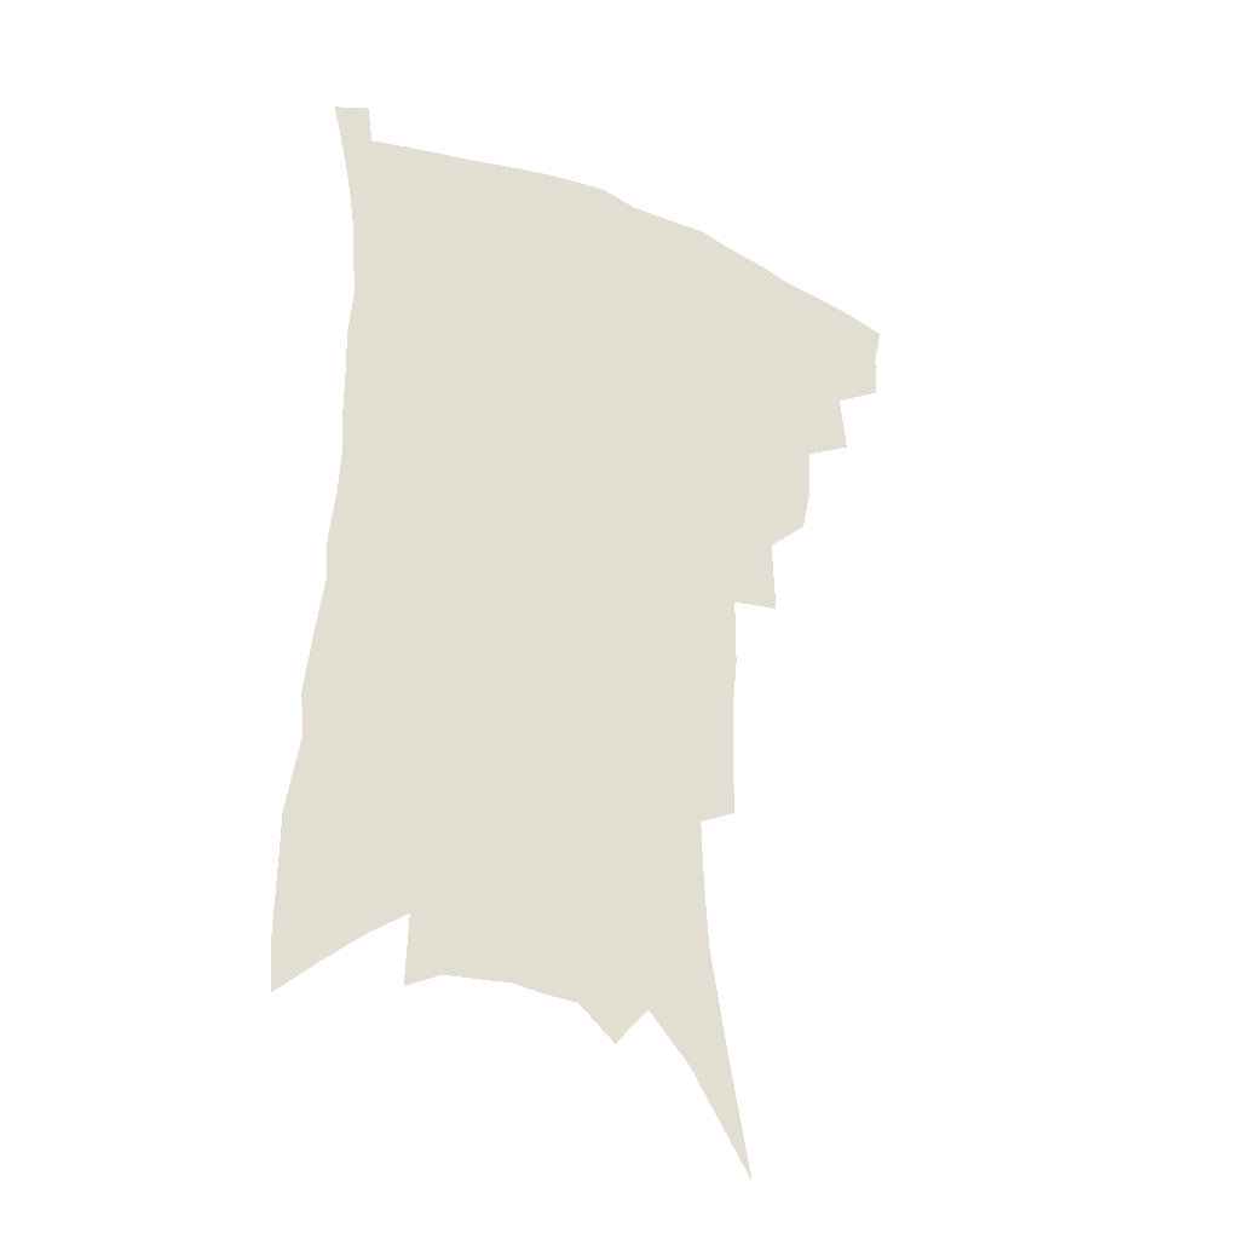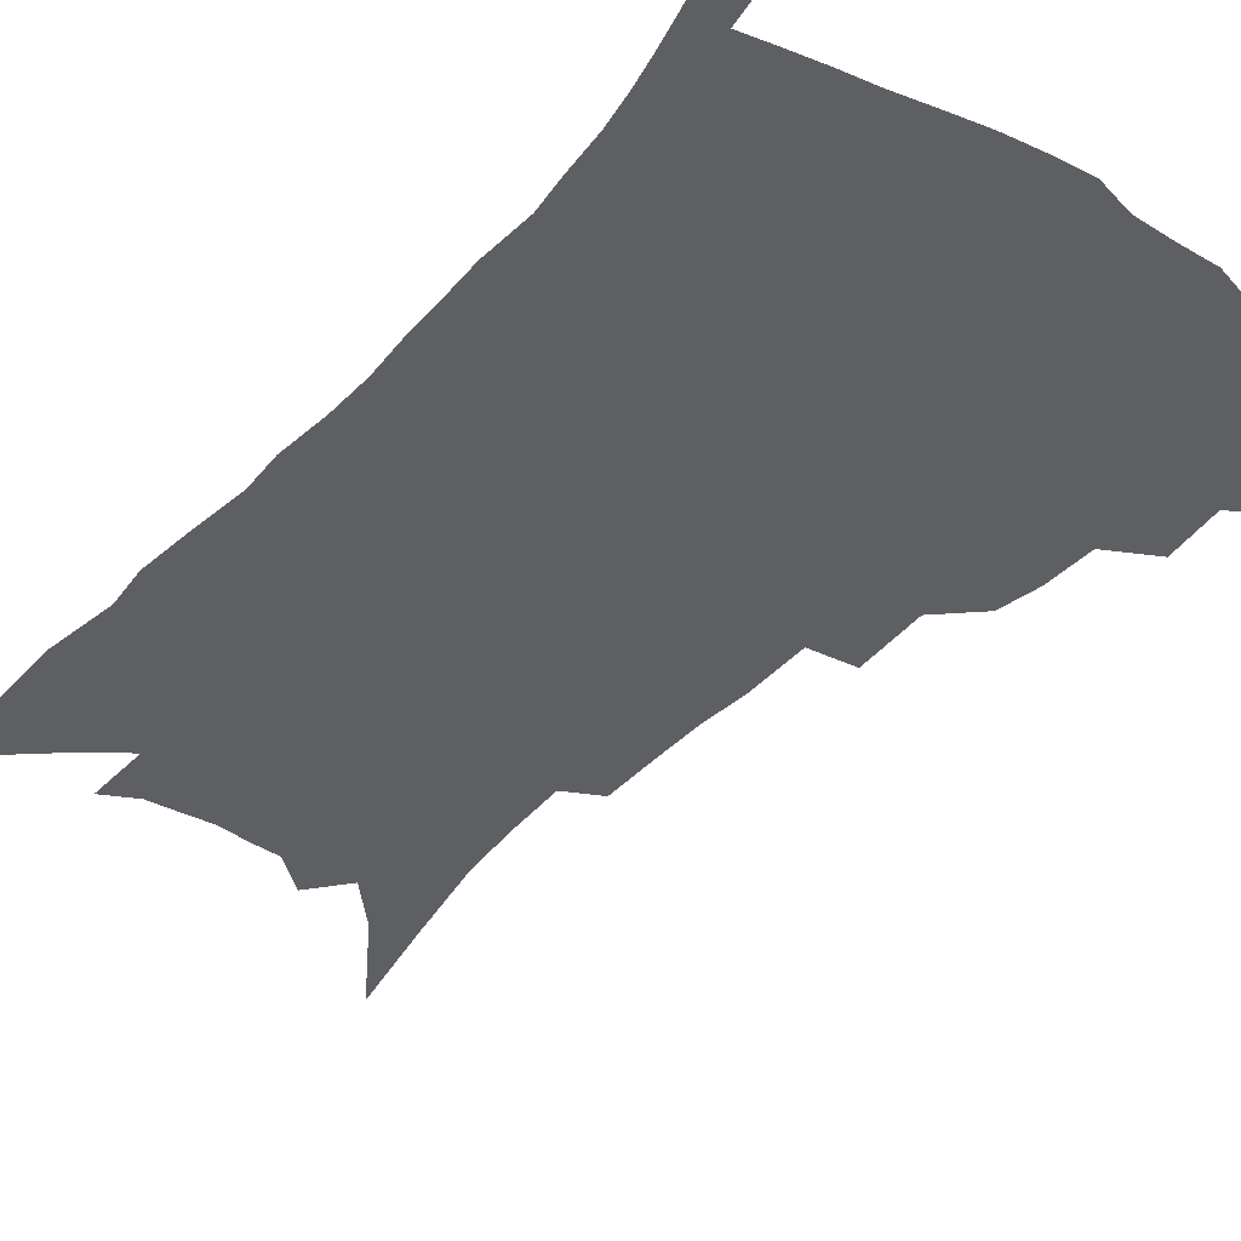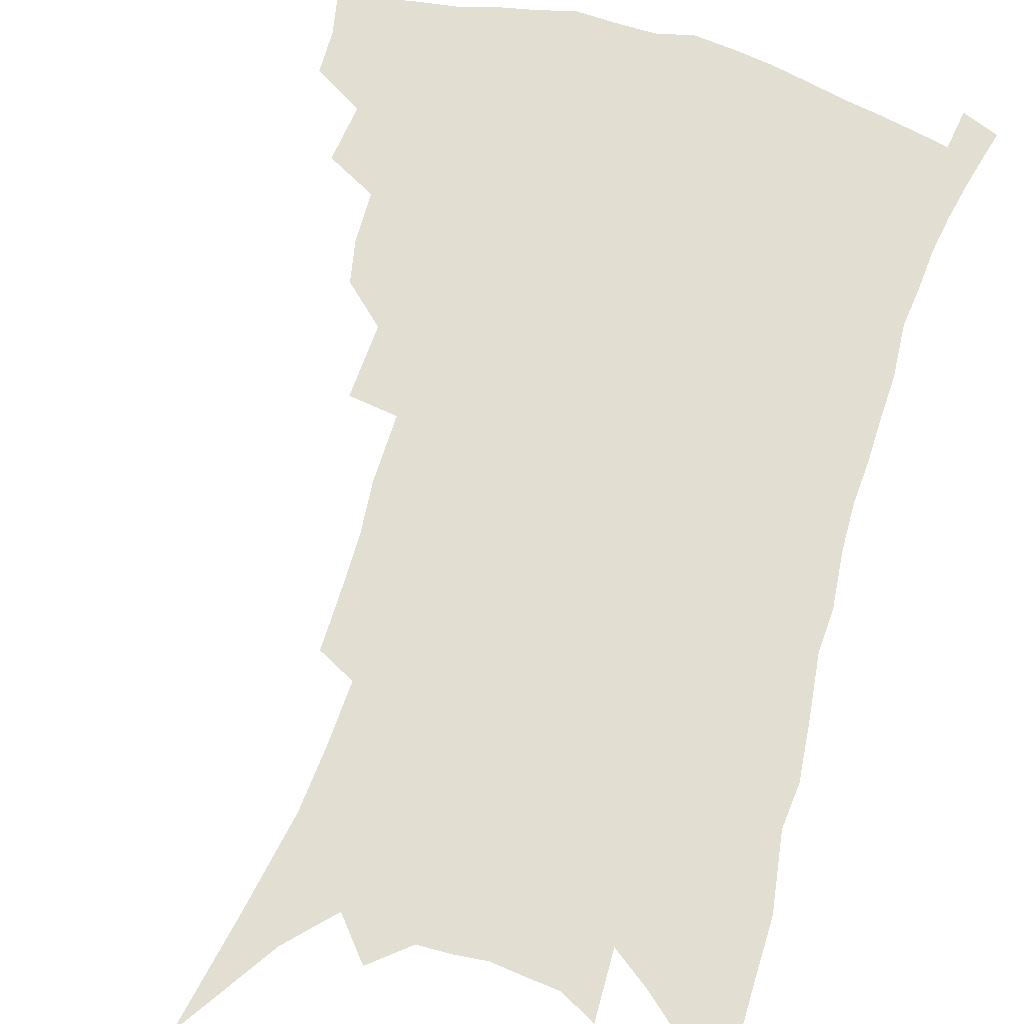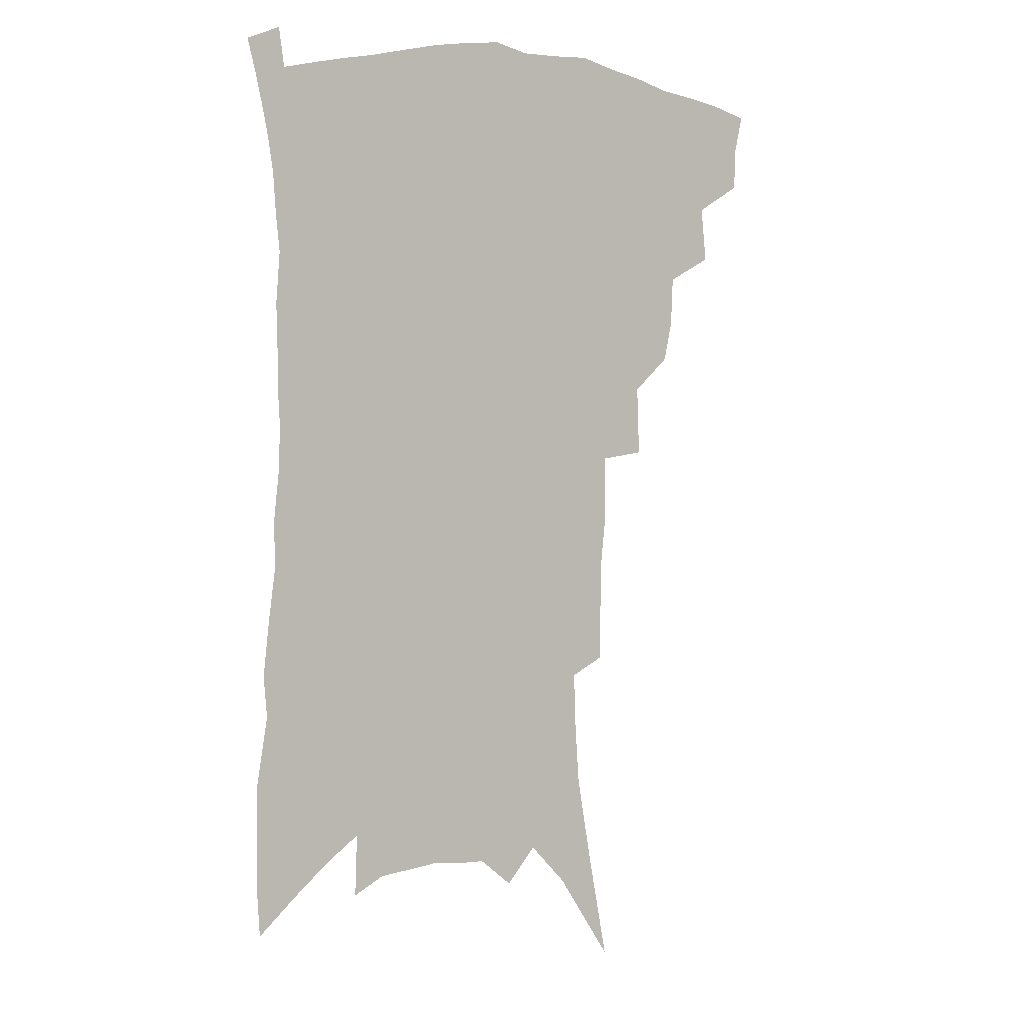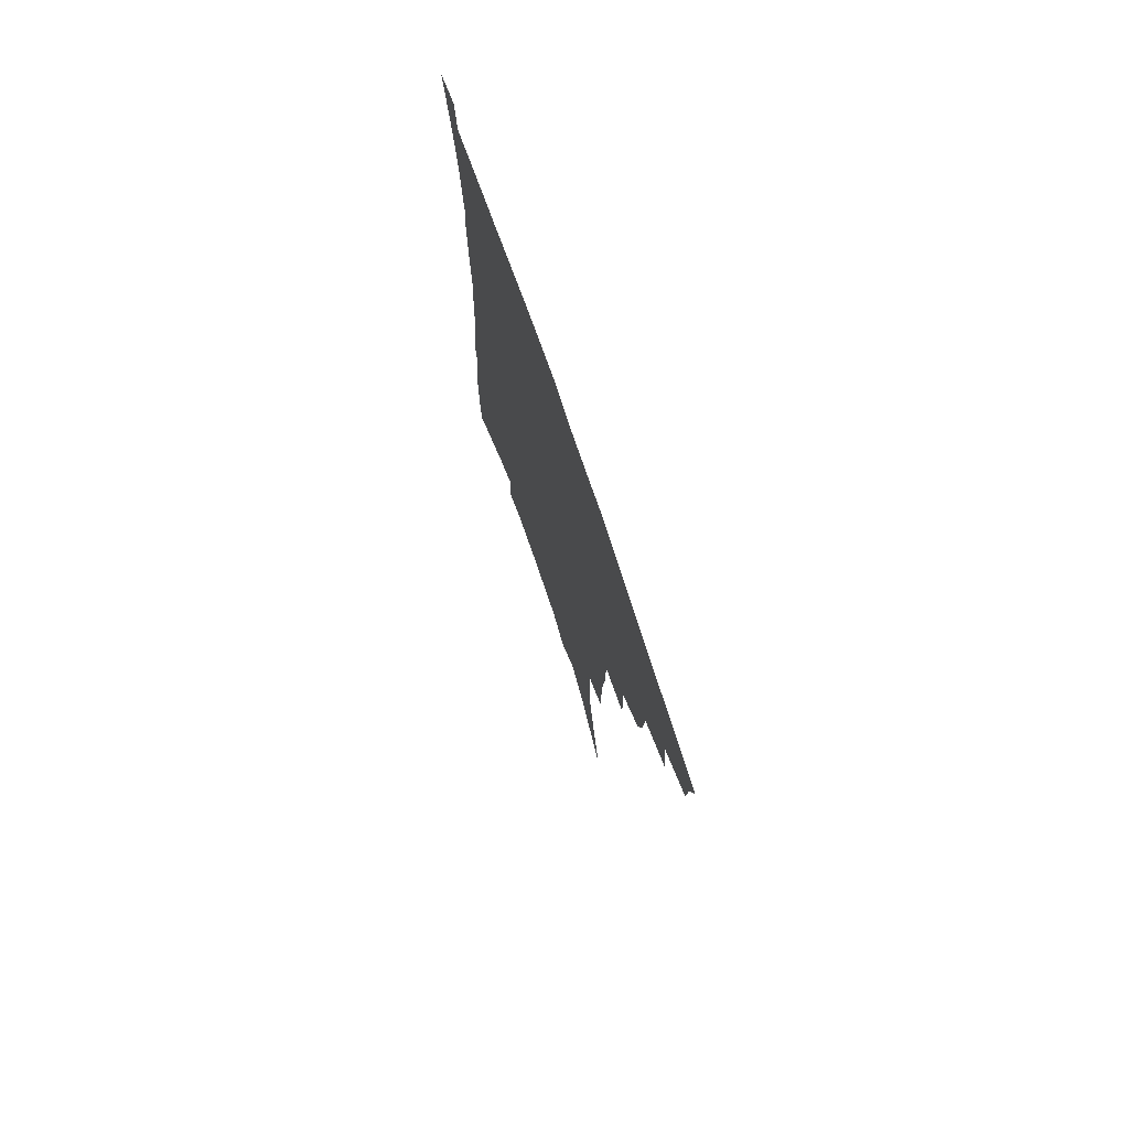
<metadata>
{"format":"obj","ext":"obj","renderer":"f3d","projection":"perspective","resolution":1024,"background":"white","views":[{"elev":-32.2,"azim":151.5,"up":"+Y"},{"elev":-40.6,"azim":142.7,"up":"+Z"},{"elev":67.4,"azim":17.4,"up":"+Z"},{"elev":3.5,"azim":148.8,"up":"+Y"},{"elev":76.1,"azim":-109.0,"up":"+Y"}]}
</metadata>
<code>
v 454 390.3 0
v 453.4 406 0
v 450.5 419.7 0
v 468.8 359.7 0
v 471 380.3 0
v 468.5 394.1 0
v 467.2 408.6 0
v 463.5 423.5 0
v 489.6 317.7 0
v 486.4 332.6 0
v 485.7 350.8 0
v 486.7 370.2 0
v 484.9 384.3 0
v 482.8 397.9 0
v 480.3 411.3 0
v 476.8 426.2 0
v 502.4 279.1 0
v 503.4 305.1 0
v 503.1 326.7 0
v 501.8 342.7 0
v 501.5 359.8 0
v 500.1 373.9 0
v 498.3 387.4 0
v 496.2 400.6 0
v 493.5 413.9 0
v 490.4 428.4 0
v 521.6 194.8 0
v 521.4 215.3 0
v 521 235.4 0
v 519.1 252.9 0
v 519.1 276.9 0
v 517.6 296.2 0
v 516.6 314.8 0
v 514.8 329.5 0
v 514.2 345.8 0
v 514.2 362.7 0
v 513.1 376.8 0
v 511.3 390 0
v 509.3 402.9 0
v 507 415.9 0
v 503.4 432.3 0
v 518.8 70.97 0
v 526 109.6 0
v 532 144.2 0
v 533.5 166.9 0
v 534.3 188.3 0
v 535 212 0
v 534.3 231 0
v 533.2 249.3 0
v 532.1 268.2 0
v 531.2 287.3 0
v 530.4 305.8 0
v 530.3 323.9 0
v 529.5 338.8 0
v 527.8 351.8 0
v 527.5 366.9 0
v 526 379.5 0
v 524.1 392.2 0
v 522.1 405.2 0
v 519.8 418.5 0
v 516.6 435.2 0
v 539.9 103.9 0
v 543.4 133.4 0
v 546 160.2 0
v 546.5 181.4 0
v 546 200.3 0
v 547 225 0
v 545.4 240.6 0
v 544.2 257.9 0
v 543.5 276.4 0
v 542.2 292.3 0
v 542 311.2 0
v 541.4 325.8 0
v 541.2 341.9 0
v 540.3 355.4 0
v 539.5 368.7 0
v 539.2 382 0
v 536.9 394.3 0
v 535.4 407.1 0
v 533 421.3 0
v 529.8 438.8 0
v 554.1 119.2 0
v 557.8 150.8 0
v 558.6 173.5 0
v 557.8 190.8 0
v 557.8 212.5 0
v 557.6 232.9 0
v 556.3 248.8 0
v 555.7 266.9 0
v 554.3 281.1 0
v 553.5 297.6 0
v 552.7 312.4 0
v 553 330 0
v 552.8 344.7 0
v 552.1 357.5 0
v 551.4 370.2 0
v 551.2 383.4 0
v 550 395.5 0
v 548.9 407.8 0
v 546.8 421.9 0
v 544.1 438.3 0
v 565.5 105.8 0
v 568 134.9 0
v 568.9 157.9 0
v 569.3 180.3 0
v 568.7 199 0
v 568.2 218.4 0
v 567.4 236.4 0
v 566.5 253 0
v 565.9 269.9 0
v 565.2 286 0
v 564.5 301.2 0
v 564.7 319.1 0
v 563.9 331.5 0
v 564.4 347.6 0
v 563.7 359.3 0
v 563.8 372.6 0
v 563.1 384.4 0
v 562.1 396.5 0
v 561.4 408.9 0
v 560.1 422.1 0
v 557.8 438.3 0
v 578.1 116.4 0
v 579.3 141.3 0
v 579.8 164.6 0
v 579.4 182.2 0
v 578.8 201.7 0
v 578.2 223.1 0
v 577.6 242.8 0
v 576.6 256.4 0
v 576.3 273.3 0
v 575.6 288.1 0
v 575.1 303.2 0
v 575.3 320.9 0
v 575.4 335.5 0
v 575.3 348.2 0
v 575.2 360.6 0
v 575.5 374 0
v 574.9 385.3 0
v 574.8 397.3 0
v 573.9 409.8 0
v 572.9 423.1 0
v 570.8 441.6 0
v 589.1 116.9 0
v 590 144.7 0
v 590 165.7 0
v 589.6 185.3 0
v 589 205.6 0
v 588.5 220.5 0
v 586.9 246.9 0
v 586.9 260 0
v 586.7 274.5 0
v 586.1 290.7 0
v 585.8 305.6 0
v 585.9 321.9 0
v 586 336.4 0
v 586.2 348.9 0
v 586.3 360.9 0
v 586.7 373.9 0
v 586.9 385.7 0
v 586.9 397.5 0
v 586.9 409.6 0
v 585.8 424 0
v 584.5 440.2 0
v 600.3 118.1 0
v 600.6 144.9 0
v 600.3 166.1 0
v 599.8 187.2 0
v 599.1 206.3 0
v 598.7 221.3 0
v 598.4 238.7 0
v 597.5 255.4 0
v 596.7 275.3 0
v 596.4 291.8 0
v 596.2 306.6 0
v 596.3 322.2 0
v 596.6 334.9 0
v 597 349.4 0
v 597.5 361.6 0
v 598.1 374 0
v 598.8 385.7 0
v 599 397.5 0
v 599.2 409.8 0
v 598.9 423.4 0
v 598.3 438.2 0
v 611.6 117 0
v 611.2 143.9 0
v 611 163.4 0
v 610.2 185.2 0
v 609.4 204.5 0
v 608.8 224.2 0
v 608.2 241.7 0
v 607.4 260.4 0
v 607 274.7 0
v 606.5 291.6 0
v 606.5 306.2 0
v 606.7 320.5 0
v 607 335.4 0
v 607.7 348.2 0
v 608.4 361.6 0
v 609.3 373.7 0
v 610.3 385.2 0
v 611.5 396.8 0
v 612.5 408.3 0
v 612.5 421.3 0
v 612.4 435.3 0
v 623 115.9 0
v 622.5 138.5 0
v 621.6 162 0
v 621 181.4 0
v 619.9 202.6 0
v 618.8 223.4 0
v 618.2 241 0
v 617.6 257.4 0
v 617 273.9 0
v 617.1 288.3 0
v 616.9 304 0
v 617.4 317.5 0
v 617.1 335.3 0
v 618.2 347.2 0
v 618.9 361 0
v 620.2 372.1 0
v 621.5 384 0
v 622.9 395.6 0
v 624.3 407.2 0
v 625.6 419 0
v 626.2 432.2 0
v 635 109.8 0
v 634.1 133.1 0
v 633.5 154.2 0
v 631.8 178.2 0
v 630.7 198.7 0
v 629.3 219.6 0
v 629 236 0
v 629.4 250.1 0
v 627.3 271.4 0
v 627.5 285.5 0
v 627.2 300.9 0
v 628.6 312.6 0
v 628.4 329.7 0
v 629.2 343.3 0
v 629.3 358.8 0
v 631.1 370.1 0
v 632.6 383.9 0
v 634.1 394.4 0
v 635.8 405.7 0
v 637.6 417.1 0
v 638.7 430 0
v 646.9 124 0
v 645.1 149 0
v 644.1 169.8 0
v 642.7 191.1 0
v 641 212 0
v 639.9 230.9 0
v 639.8 246.8 0
v 639.4 263.3 0
v 638.6 280.3 0
v 639 294.6 0
v 638.7 311.3 0
v 639.1 325.7 0
v 640.7 338.1 0
v 641.1 353 0
v 642.1 366.9 0
v 643.1 381.4 0
v 645 392.8 0
v 647.2 403.9 0
v 649.1 415.4 0
v 651 427.5 0
v 660.8 112.3 0
v 659.4 135.5 0
v 657.6 158.4 0
v 656.4 179.1 0
v 654.7 200.2 0
v 653.3 219.8 0
v 652.3 238 0
v 651.7 255 0
v 651.3 271.5 0
v 650.1 289.2 0
v 650.3 304.5 0
v 652.2 317.1 0
v 651.6 334.1 0
v 651.7 350 0
v 653.1 363.5 0
v 654.4 376.9 0
v 656.4 389.4 0
v 658.4 401.8 0
v 660.6 413.3 0
v 662.9 424.9 0
v 664.9 439.4 0
v 675.3 99.17 0
v 676.4 117.1 0
v 676.1 137.2 0
v 676 156.3 0
v 671.7 182.4 0
v 673 197.9 0
v 670.7 218.6 0
v 667.8 239.7 0
v 668.4 254.7 0
v 666.3 274.1 0
v 665.6 291 0
v 666.3 305.6 0
v 666.4 321.8 0
v 666.7 337.5 0
v 665.2 356.7 0
v 666.6 370.4 0
v 667.7 385.7 0
v 669.6 399 0
v 672 410.8 0
v 674.6 422.4 0
v 677.6 434.3 0
f 5 6 1
f 1 6 2
f 6 7 2
f 2 7 3
f 7 8 3
f 11 12 4
f 4 12 5
f 12 13 5
f 5 13 6
f 13 14 6
f 6 14 7
f 14 15 7
f 7 15 8
f 15 16 8
f 18 19 9
f 9 19 10
f 19 20 10
f 10 20 11
f 20 21 11
f 11 21 12
f 21 22 12
f 12 22 13
f 22 23 13
f 13 23 14
f 23 24 14
f 14 24 15
f 24 25 15
f 15 25 16
f 25 26 16
f 31 32 17
f 17 32 18
f 32 33 18
f 18 33 19
f 33 34 19
f 19 34 20
f 34 35 20
f 20 35 21
f 35 36 21
f 21 36 22
f 36 37 22
f 22 37 23
f 37 38 23
f 23 38 24
f 38 39 24
f 24 39 25
f 39 40 25
f 25 40 26
f 40 41 26
f 46 47 27
f 27 47 28
f 47 48 28
f 28 48 29
f 48 49 29
f 29 49 30
f 49 50 30
f 30 50 31
f 50 51 31
f 31 51 32
f 51 52 32
f 32 52 33
f 52 53 33
f 33 53 34
f 53 54 34
f 34 54 35
f 54 55 35
f 35 55 36
f 55 56 36
f 36 56 37
f 56 57 37
f 37 57 38
f 57 58 38
f 38 58 39
f 58 59 39
f 39 59 40
f 59 60 40
f 40 60 41
f 60 61 41
f 42 62 43
f 62 63 43
f 43 63 44
f 63 64 44
f 44 64 45
f 64 65 45
f 45 65 46
f 65 66 46
f 46 66 47
f 66 67 47
f 47 67 48
f 67 68 48
f 48 68 49
f 68 69 49
f 49 69 50
f 69 70 50
f 50 70 51
f 70 71 51
f 51 71 52
f 71 72 52
f 52 72 53
f 72 73 53
f 53 73 54
f 73 74 54
f 54 74 55
f 74 75 55
f 55 75 56
f 75 76 56
f 56 76 57
f 76 77 57
f 57 77 58
f 77 78 58
f 58 78 59
f 78 79 59
f 59 79 60
f 79 80 60
f 60 80 61
f 80 81 61
f 62 82 63
f 82 83 63
f 63 83 64
f 83 84 64
f 64 84 65
f 84 85 65
f 65 85 66
f 85 86 66
f 66 86 67
f 86 87 67
f 67 87 68
f 87 88 68
f 68 88 69
f 88 89 69
f 69 89 70
f 89 90 70
f 70 90 71
f 90 91 71
f 71 91 72
f 91 92 72
f 72 92 73
f 92 93 73
f 73 93 74
f 93 94 74
f 74 94 75
f 94 95 75
f 75 95 76
f 95 96 76
f 76 96 77
f 96 97 77
f 77 97 78
f 97 98 78
f 78 98 79
f 98 99 79
f 79 99 80
f 99 100 80
f 80 100 81
f 100 101 81
f 102 103 82
f 82 103 83
f 103 104 83
f 83 104 84
f 104 105 84
f 84 105 85
f 105 106 85
f 85 106 86
f 106 107 86
f 86 107 87
f 107 108 87
f 87 108 88
f 108 109 88
f 88 109 89
f 109 110 89
f 89 110 90
f 110 111 90
f 90 111 91
f 111 112 91
f 91 112 92
f 112 113 92
f 92 113 93
f 113 114 93
f 93 114 94
f 114 115 94
f 94 115 95
f 115 116 95
f 95 116 96
f 116 117 96
f 96 117 97
f 117 118 97
f 97 118 98
f 118 119 98
f 98 119 99
f 119 120 99
f 99 120 100
f 120 121 100
f 100 121 101
f 121 122 101
f 102 123 103
f 123 124 103
f 103 124 104
f 124 125 104
f 104 125 105
f 125 126 105
f 105 126 106
f 126 127 106
f 106 127 107
f 127 128 107
f 107 128 108
f 128 129 108
f 108 129 109
f 129 130 109
f 109 130 110
f 130 131 110
f 110 131 111
f 131 132 111
f 111 132 112
f 132 133 112
f 112 133 113
f 133 134 113
f 113 134 114
f 134 135 114
f 114 135 115
f 135 136 115
f 115 136 116
f 136 137 116
f 116 137 117
f 137 138 117
f 117 138 118
f 138 139 118
f 118 139 119
f 139 140 119
f 119 140 120
f 140 141 120
f 120 141 121
f 141 142 121
f 121 142 122
f 142 143 122
f 123 144 124
f 144 145 124
f 124 145 125
f 145 146 125
f 125 146 126
f 146 147 126
f 126 147 127
f 147 148 127
f 127 148 128
f 148 149 128
f 128 149 129
f 149 150 129
f 129 150 130
f 150 151 130
f 130 151 131
f 151 152 131
f 131 152 132
f 152 153 132
f 132 153 133
f 153 154 133
f 133 154 134
f 154 155 134
f 134 155 135
f 155 156 135
f 135 156 136
f 156 157 136
f 136 157 137
f 157 158 137
f 137 158 138
f 158 159 138
f 138 159 139
f 159 160 139
f 139 160 140
f 160 161 140
f 140 161 141
f 161 162 141
f 141 162 142
f 162 163 142
f 142 163 143
f 163 164 143
f 144 165 145
f 165 166 145
f 145 166 146
f 166 167 146
f 146 167 147
f 167 168 147
f 147 168 148
f 168 169 148
f 148 169 149
f 169 170 149
f 149 170 150
f 170 171 150
f 150 171 151
f 171 172 151
f 151 172 152
f 172 173 152
f 152 173 153
f 173 174 153
f 153 174 154
f 174 175 154
f 154 175 155
f 175 176 155
f 155 176 156
f 176 177 156
f 156 177 157
f 177 178 157
f 157 178 158
f 178 179 158
f 158 179 159
f 179 180 159
f 159 180 160
f 180 181 160
f 160 181 161
f 181 182 161
f 161 182 162
f 182 183 162
f 162 183 163
f 183 184 163
f 163 184 164
f 184 185 164
f 165 186 166
f 186 187 166
f 166 187 167
f 187 188 167
f 167 188 168
f 188 189 168
f 168 189 169
f 189 190 169
f 169 190 170
f 190 191 170
f 170 191 171
f 191 192 171
f 171 192 172
f 192 193 172
f 172 193 173
f 193 194 173
f 173 194 174
f 194 195 174
f 174 195 175
f 195 196 175
f 175 196 176
f 196 197 176
f 176 197 177
f 197 198 177
f 177 198 178
f 198 199 178
f 178 199 179
f 199 200 179
f 179 200 180
f 200 201 180
f 180 201 181
f 201 202 181
f 181 202 182
f 202 203 182
f 182 203 183
f 203 204 183
f 183 204 184
f 204 205 184
f 184 205 185
f 205 206 185
f 186 207 187
f 207 208 187
f 187 208 188
f 208 209 188
f 188 209 189
f 209 210 189
f 189 210 190
f 210 211 190
f 190 211 191
f 211 212 191
f 191 212 192
f 212 213 192
f 192 213 193
f 213 214 193
f 193 214 194
f 214 215 194
f 194 215 195
f 215 216 195
f 195 216 196
f 216 217 196
f 196 217 197
f 217 218 197
f 197 218 198
f 218 219 198
f 198 219 199
f 219 220 199
f 199 220 200
f 220 221 200
f 200 221 201
f 221 222 201
f 201 222 202
f 222 223 202
f 202 223 203
f 223 224 203
f 203 224 204
f 224 225 204
f 204 225 205
f 225 226 205
f 205 226 206
f 226 227 206
f 207 228 208
f 228 229 208
f 208 229 209
f 229 230 209
f 209 230 210
f 230 231 210
f 210 231 211
f 231 232 211
f 211 232 212
f 232 233 212
f 212 233 213
f 233 234 213
f 213 234 214
f 234 235 214
f 214 235 215
f 235 236 215
f 215 236 216
f 236 237 216
f 216 237 217
f 237 238 217
f 217 238 218
f 238 239 218
f 218 239 219
f 239 240 219
f 219 240 220
f 240 241 220
f 220 241 221
f 241 242 221
f 221 242 222
f 242 243 222
f 222 243 223
f 243 244 223
f 223 244 224
f 244 245 224
f 224 245 225
f 245 246 225
f 225 246 226
f 246 247 226
f 226 247 227
f 247 248 227
f 229 249 230
f 249 250 230
f 230 250 231
f 250 251 231
f 231 251 232
f 251 252 232
f 232 252 233
f 252 253 233
f 233 253 234
f 253 254 234
f 234 254 235
f 254 255 235
f 235 255 236
f 255 256 236
f 236 256 237
f 256 257 237
f 237 257 238
f 257 258 238
f 238 258 239
f 258 259 239
f 239 259 240
f 259 260 240
f 240 260 241
f 260 261 241
f 241 261 242
f 261 262 242
f 242 262 243
f 262 263 243
f 243 263 244
f 263 264 244
f 244 264 245
f 264 265 245
f 245 265 246
f 265 266 246
f 246 266 247
f 266 267 247
f 247 267 248
f 267 268 248
f 249 269 250
f 269 270 250
f 250 270 251
f 270 271 251
f 251 271 252
f 271 272 252
f 252 272 253
f 272 273 253
f 253 273 254
f 273 274 254
f 254 274 255
f 274 275 255
f 255 275 256
f 275 276 256
f 256 276 257
f 276 277 257
f 257 277 258
f 277 278 258
f 258 278 259
f 278 279 259
f 259 279 260
f 279 280 260
f 260 280 261
f 280 281 261
f 261 281 262
f 281 282 262
f 262 282 263
f 282 283 263
f 263 283 264
f 283 284 264
f 264 284 265
f 284 285 265
f 265 285 266
f 285 286 266
f 266 286 267
f 286 287 267
f 267 287 268
f 287 288 268
f 269 290 270
f 290 291 270
f 270 291 271
f 291 292 271
f 271 292 272
f 292 293 272
f 272 293 273
f 293 294 273
f 273 294 274
f 294 295 274
f 274 295 275
f 295 296 275
f 275 296 276
f 296 297 276
f 276 297 277
f 297 298 277
f 277 298 278
f 298 299 278
f 278 299 279
f 299 300 279
f 279 300 280
f 300 301 280
f 280 301 281
f 301 302 281
f 281 302 282
f 302 303 282
f 282 303 283
f 303 304 283
f 283 304 284
f 304 305 284
f 284 305 285
f 305 306 285
f 285 306 286
f 306 307 286
f 286 307 287
f 307 308 287
f 287 308 288
f 308 309 288
f 288 309 289
f 309 310 289

</code>
